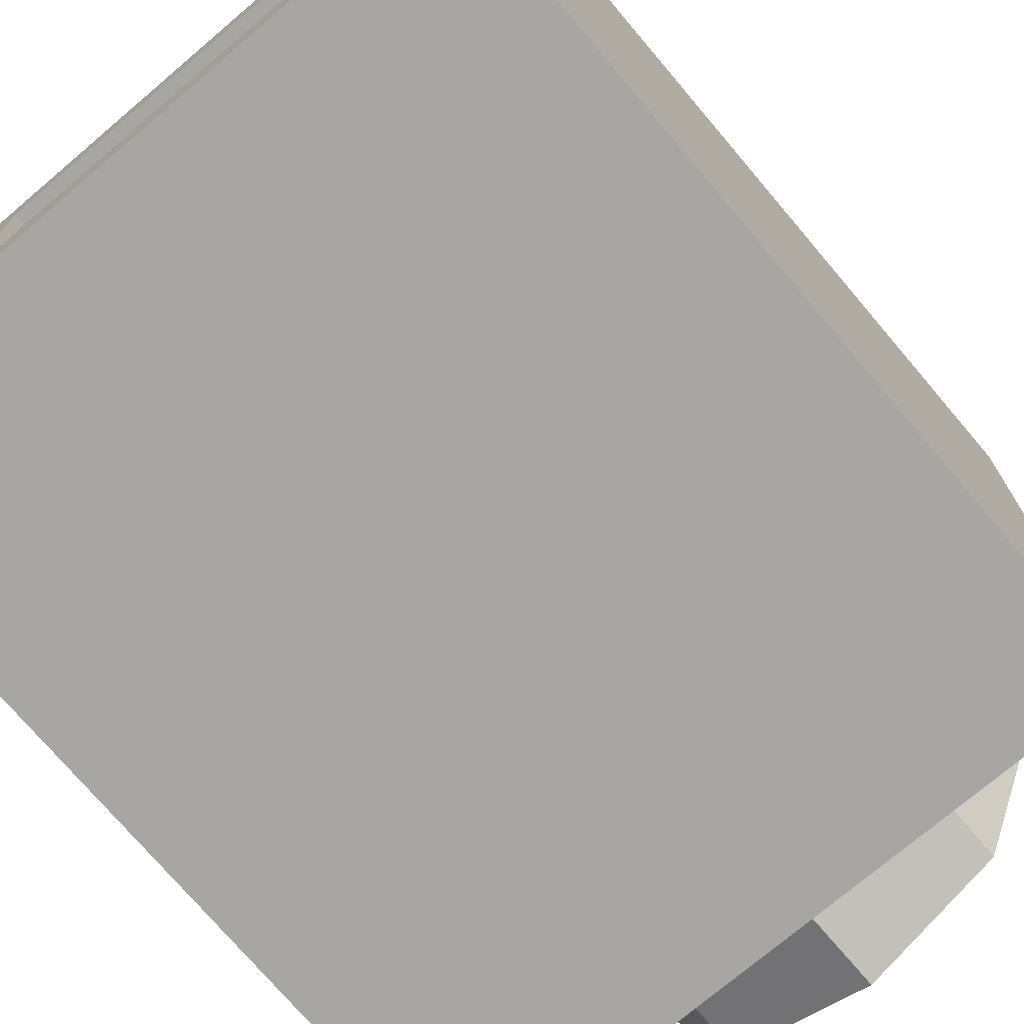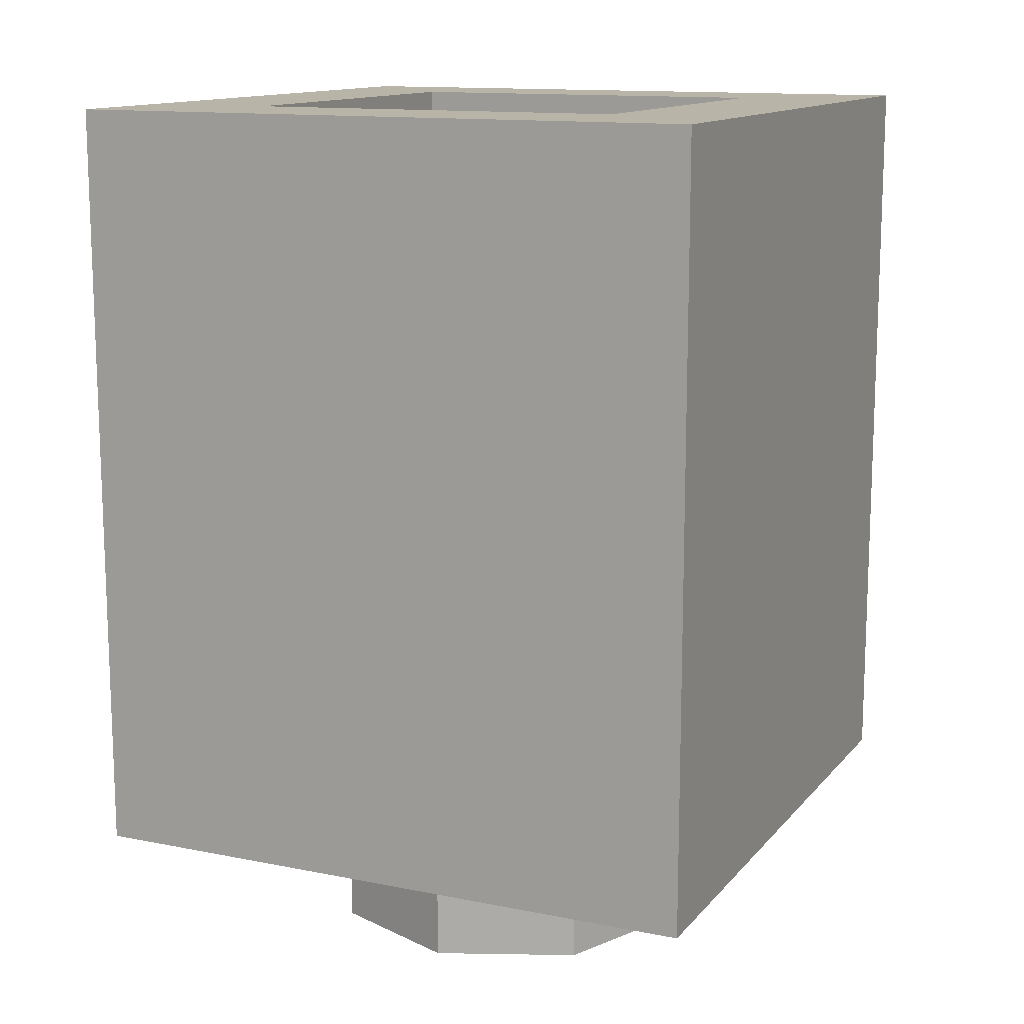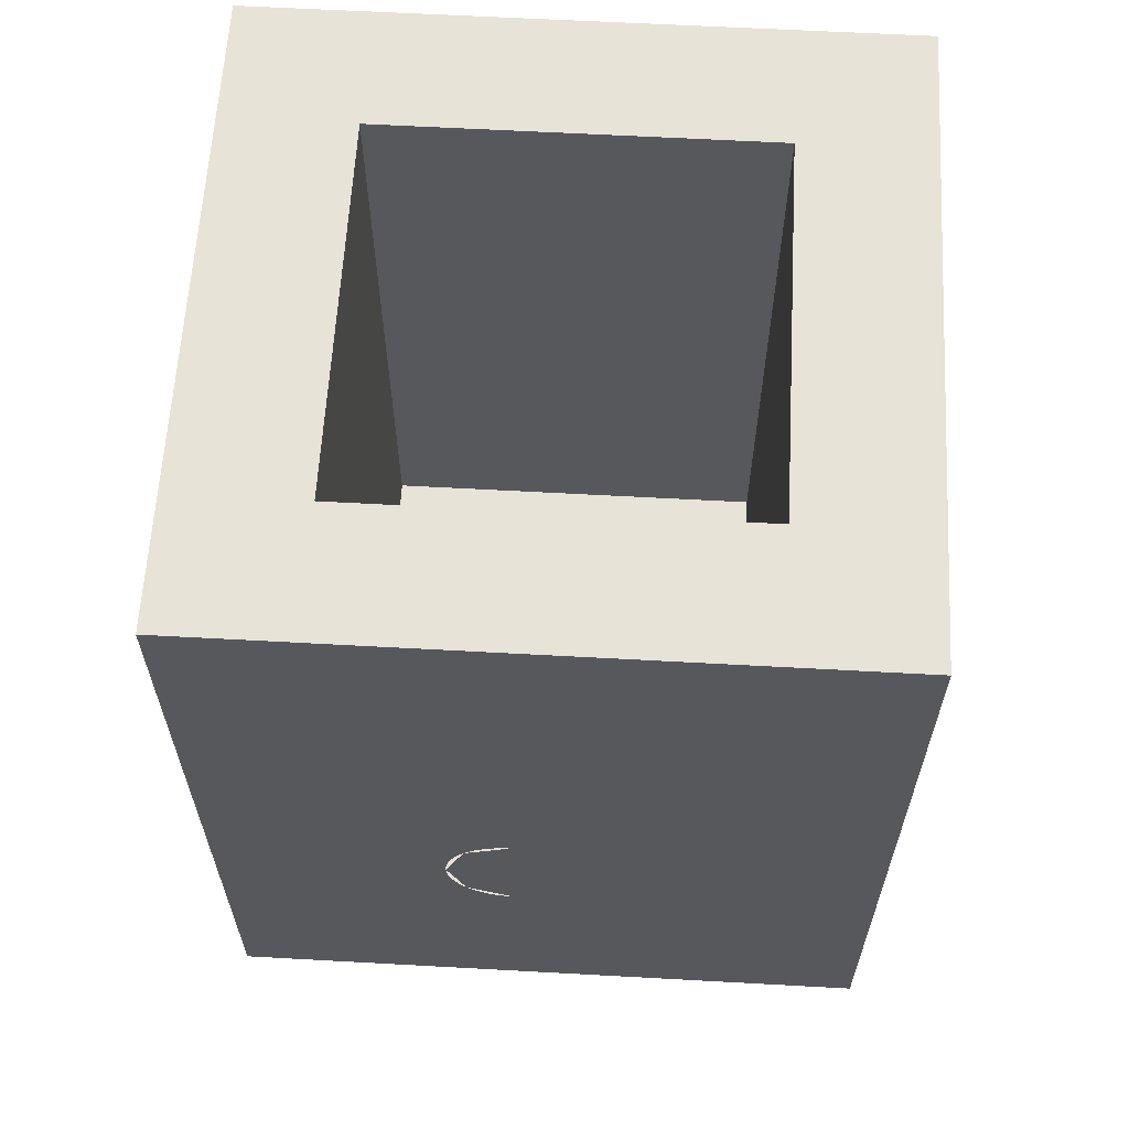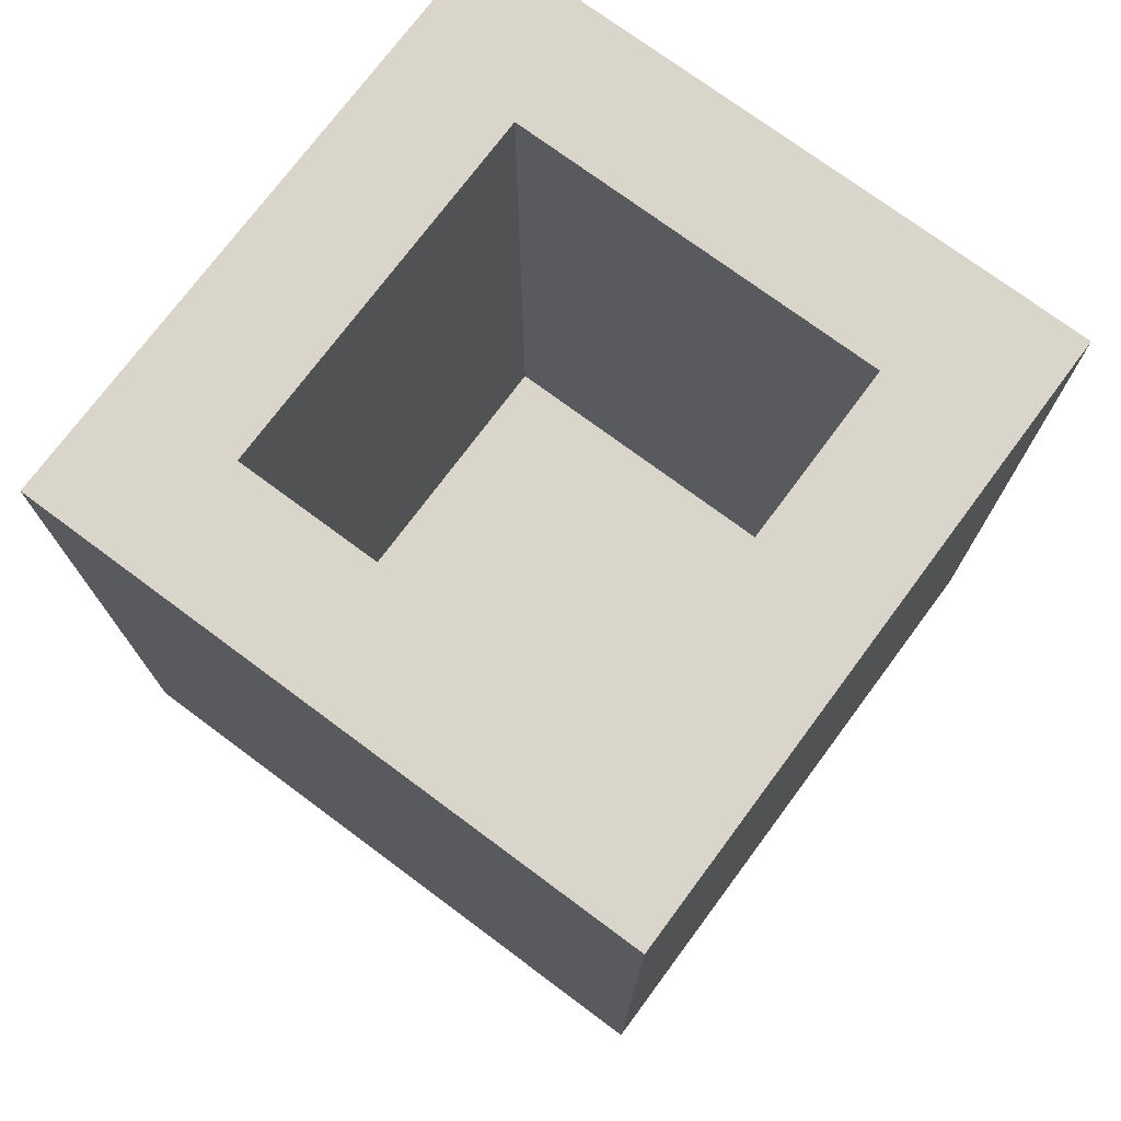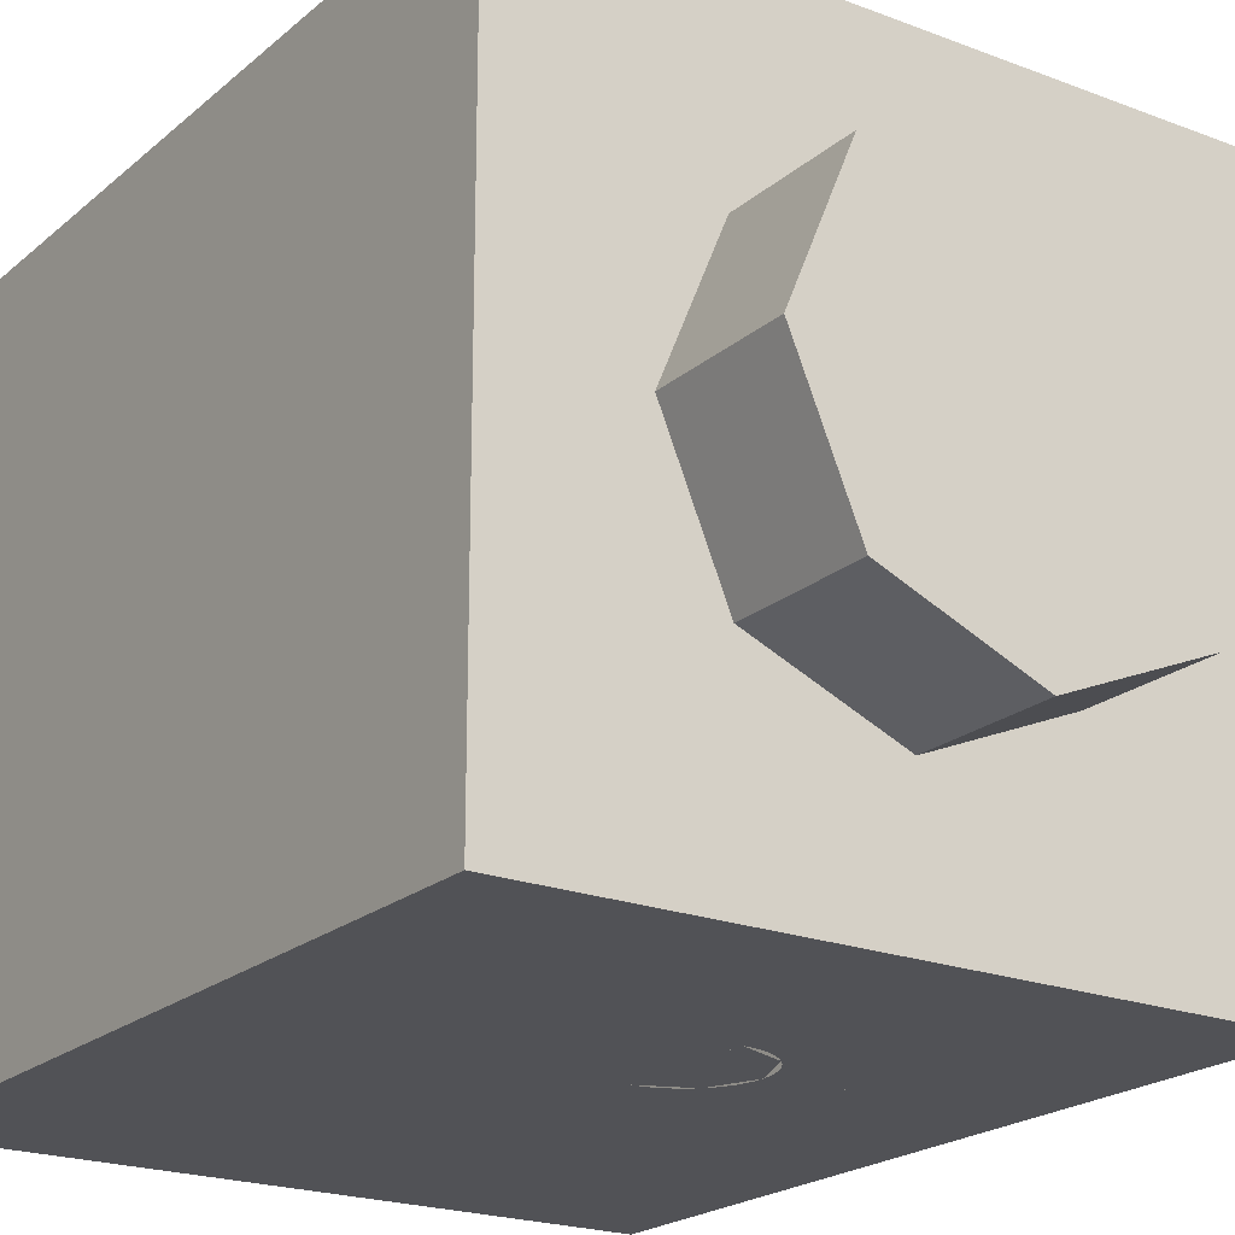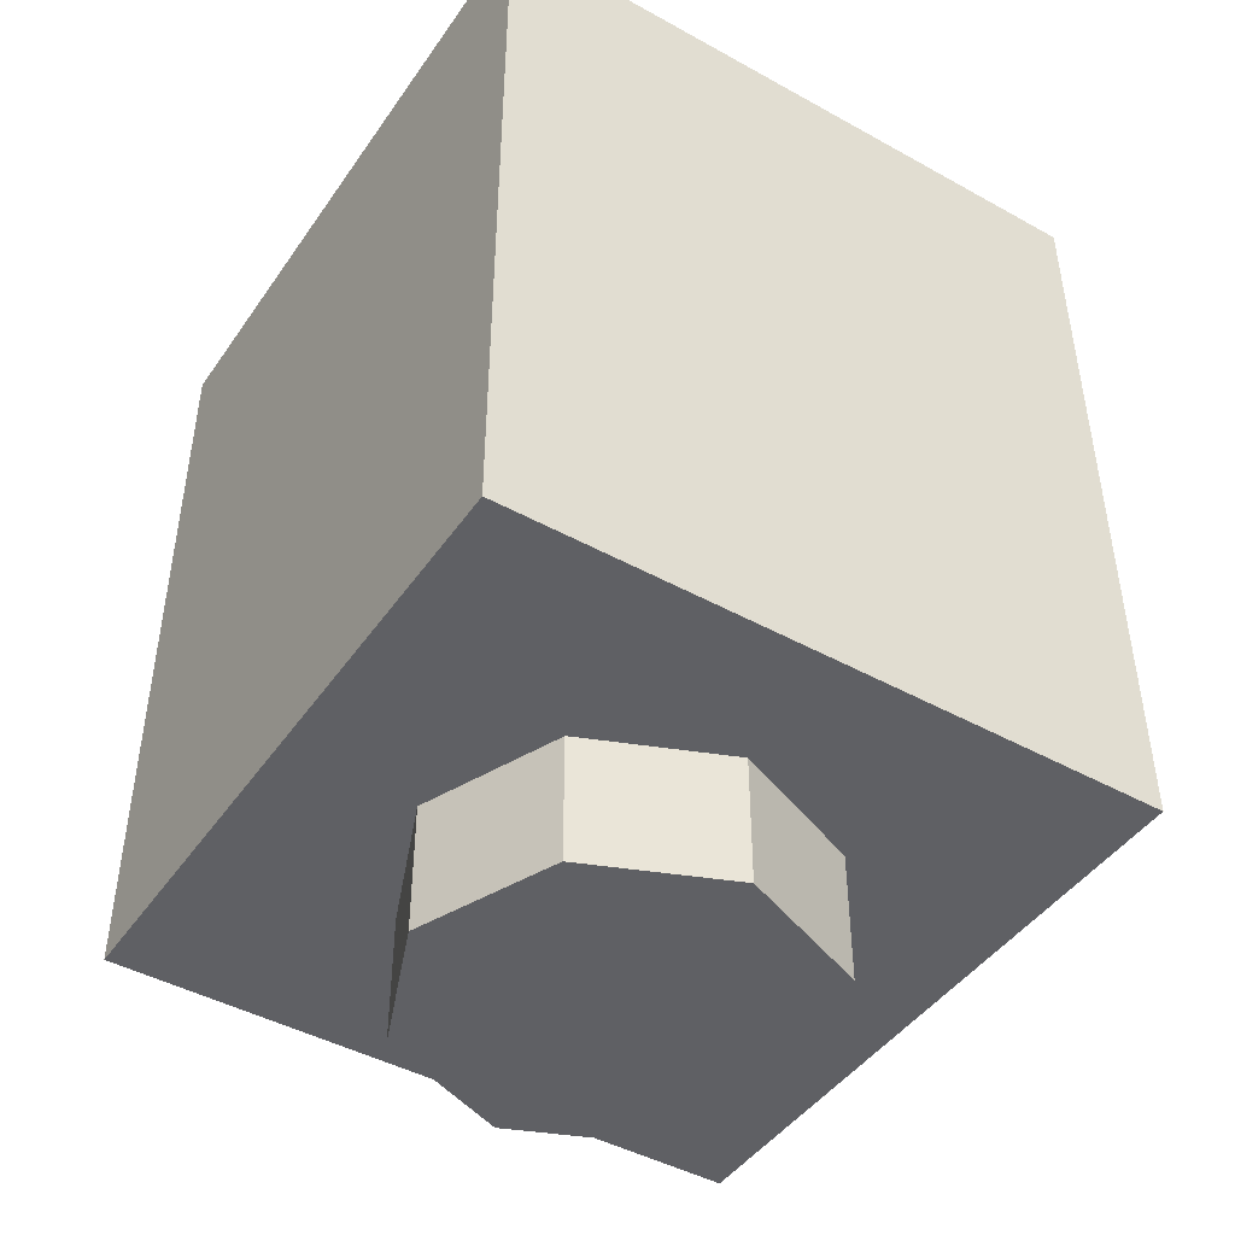
<metadata>
{"format":"obj","ext":"obj","renderer":"f3d","projection":"perspective","resolution":1024,"background":"white","views":[{"elev":-74.1,"azim":-139.7,"up":"+Z"},{"elev":13.1,"azim":-155.4,"up":"+Y"},{"elev":61.9,"azim":-176.8,"up":"+Y"},{"elev":74.3,"azim":-53.4,"up":"+Y"},{"elev":-21.2,"azim":-34.4,"up":"+Z"},{"elev":-45.1,"azim":-32.6,"up":"+Y"}]}
</metadata>
<code>
v 0.2121 0 -0.2121
v 0 0 -0.3
v 0 -0.2 -0.3
v 0.2121 -0.2 -0.2121
v 0.3 0 0
v 0.2121 0 -0.2121
v 0.2121 -0.2 -0.2121
v 0.3 -0.2 0
v 0.2121 0 0.2121
v 0.3 0 0
v 0.3 -0.2 0
v 0.2121 -0.2 0.2121
v 0 0 0.3
v 0.2121 0 0.2121
v 0.2121 -0.2 0.2121
v 0 -0.2 0.3
v -0.2121 0 0.2121
v 0 0 0.3
v 0 -0.2 0.3
v -0.2121 -0.2 0.2121
v -0.3 0 0
v -0.2121 0 0.2121
v -0.2121 -0.2 0.2121
v -0.3 -0.2 0
v -0.2121 0 -0.2121
v -0.3 0 0
v -0.3 -0.2 0
v -0.2121 -0.2 -0.2121
v 0 0 -0.3
v -0.2121 0 -0.2121
v -0.2121 -0.2 -0.2121
v 0 -0.2 -0.3
v 0 -0.2 0
v 0 -0.2 -0.3
v 0.2121 -0.2 -0.2121
v 0 -0.2 0
v 0.2121 -0.2 -0.2121
v 0.3 -0.2 0
v 0 -0.2 0
v 0.3 -0.2 0
v 0.2121 -0.2 0.2121
v 0 -0.2 0
v 0.2121 -0.2 0.2121
v 0 -0.2 0.3
v 0 -0.2 0
v 0 -0.2 0.3
v -0.2121 -0.2 0.2121
v 0 -0.2 0
v -0.2121 -0.2 0.2121
v -0.3 -0.2 0
v 0 -0.2 0
v -0.3 -0.2 0
v -0.2121 -0.2 -0.2121
v 0 -0.2 0
v -0.2121 -0.2 -0.2121
v 0 -0.2 -0.3
v -0.5 0 0.5
v -0.5 0 -0.5
v 0.5 0 -0.5
v 0.5 0 0.5
v -0.5 0 0.5
v 0.5 0 0.5
v 0.5 1.2 0.5
v -0.5 1.2 0.5
v 0.5 0 0.5
v 0.5 0 -0.5
v 0.5 1.2 -0.5
v 0.5 1.2 0.5
v -0.5 0 -0.5
v -0.5 0 0.5
v -0.5 1.2 0.5
v -0.5 1.2 -0.5
v 0.3 0.2 0.3
v -0.3 0.2 0.3
v -0.3 0.2 -0.3
v 0.3 0.2 -0.3
v 0.3 0.2 0.3
v 0.3 1.2 0.3
v -0.3 1.2 0.3
v -0.3 0.2 0.3
v 0.3 0.2 -0.3
v 0.3 1.2 -0.3
v 0.3 1.2 0.3
v 0.3 0.2 0.3
v -0.3 0.2 -0.3
v -0.3 1.2 -0.3
v 0.3 1.2 -0.3
v 0.3 0.2 -0.3
v -0.3 0.2 0.3
v -0.3 1.2 0.3
v -0.3 1.2 -0.3
v -0.3 0.2 -0.3
v -0.3 1.2 -0.3
v 0.3 1.2 -0.3
v 0.5 1.2 -0.5
v -0.5 1.2 -0.5
v 0.5 1.2 -0.5
v 0.3 1.2 -0.3
v 0.3 1.2 0.3
v 0.5 1.2 0.5
v 0.3 1.2 0.3
v -0.3 1.2 0.3
v -0.5 1.2 0.5
v 0.5 1.2 0.5
v -0.5 1.2 0.5
v -0.3 1.2 0.3
v -0.3 1.2 -0.3
v -0.5 1.2 -0.5
v 0.05 0.45 -0.5
v 0.05 0.55 -0.5
v 0.1207 0.5207 -0.5
v 0.05 0.45 -0.5
v 0.1207 0.5207 -0.5
v 0.15 0.45 -0.5
v 0.05 0.45 -0.5
v 0.15 0.45 -0.5
v 0.1207 0.3793 -0.5
v 0.05 0.45 -0.5
v 0.1207 0.3793 -0.5
v 0.05 0.35 -0.5
v 0.05 0.65 -0.5
v 0.0761 0.6483 -0.5
v 0.06305 0.5491 -0.5
v 0.05 0.55 -0.5
v 0.0761 0.6483 -0.5
v 0.1018 0.6432 -0.5
v 0.07588 0.5466 -0.5
v 0.06305 0.5491 -0.5
v 0.1018 0.6432 -0.5
v 0.1265 0.6348 -0.5
v 0.08827 0.5424 -0.5
v 0.07588 0.5466 -0.5
v 0.1265 0.6348 -0.5
v 0.15 0.6232 -0.5
v 0.1 0.5366 -0.5
v 0.08827 0.5424 -0.5
v 0.15 0.6232 -0.5
v 0.1718 0.6087 -0.5
v 0.1109 0.5293 -0.5
v 0.1 0.5366 -0.5
v 0.1718 0.6087 -0.5
v 0.1914 0.5914 -0.5
v 0.1207 0.5207 -0.5
v 0.1109 0.5293 -0.5
v 0.1914 0.5914 -0.5
v 0.2087 0.5718 -0.5
v 0.1293 0.5109 -0.5
v 0.1207 0.5207 -0.5
v 0.2087 0.5718 -0.5
v 0.2232 0.55 -0.5
v 0.1366 0.5 -0.5
v 0.1293 0.5109 -0.5
v 0.2232 0.55 -0.5
v 0.2348 0.5265 -0.5
v 0.1424 0.4883 -0.5
v 0.1366 0.5 -0.5
v 0.2348 0.5265 -0.5
v 0.2432 0.5018 -0.5
v 0.1466 0.4759 -0.5
v 0.1424 0.4883 -0.5
v 0.2432 0.5018 -0.5
v 0.2483 0.4761 -0.5
v 0.1491 0.4631 -0.5
v 0.1466 0.4759 -0.5
v 0.2483 0.4761 -0.5
v 0.25 0.45 -0.5
v 0.15 0.45 -0.5
v 0.1491 0.4631 -0.5
v 0.25 0.45 -0.5
v 0.2483 0.4239 -0.5
v 0.1491 0.437 -0.5
v 0.15 0.45 -0.5
v 0.2483 0.4239 -0.5
v 0.2432 0.3982 -0.5
v 0.1466 0.4241 -0.5
v 0.1491 0.437 -0.5
v 0.2432 0.3982 -0.5
v 0.2348 0.3735 -0.5
v 0.1424 0.4117 -0.5
v 0.1466 0.4241 -0.5
v 0.2348 0.3735 -0.5
v 0.2232 0.35 -0.5
v 0.1366 0.4 -0.5
v 0.1424 0.4117 -0.5
v 0.2232 0.35 -0.5
v 0.2087 0.3282 -0.5
v 0.1293 0.3891 -0.5
v 0.1366 0.4 -0.5
v 0.2087 0.3282 -0.5
v 0.1914 0.3086 -0.5
v 0.1207 0.3793 -0.5
v 0.1293 0.3891 -0.5
v 0.1914 0.3086 -0.5
v 0.1718 0.2913 -0.5
v 0.1109 0.3707 -0.5
v 0.1207 0.3793 -0.5
v 0.1718 0.2913 -0.5
v 0.15 0.2768 -0.5
v 0.1 0.3634 -0.5
v 0.1109 0.3707 -0.5
v 0.15 0.2768 -0.5
v 0.1265 0.2652 -0.5
v 0.08827 0.3576 -0.5
v 0.1 0.3634 -0.5
v 0.1265 0.2652 -0.5
v 0.1018 0.2568 -0.5
v 0.07588 0.3534 -0.5
v 0.08827 0.3576 -0.5
v 0.1018 0.2568 -0.5
v 0.0761 0.2517 -0.5
v 0.06305 0.3509 -0.5
v 0.07588 0.3534 -0.5
v 0.0761 0.2517 -0.5
v 0.05 0.25 -0.5
v 0.05 0.35 -0.5
v 0.06305 0.3509 -0.5
v 0.25 0.65 -0.5
v 0.1914 0.5914 -0.5
v 0.05 0.65 -0.5
v 0.25 0.65 -0.5
v 0.25 0.45 -0.5
v 0.1914 0.5914 -0.5
v 0.25 0.25 -0.5
v 0.1914 0.3086 -0.5
v 0.25 0.45 -0.5
v 0.25 0.25 -0.5
v 0.05 0.25 -0.5
v 0.1914 0.3086 -0.5
v -0.15 0.95 -0.5
v -0.25 0.95 -0.5
v -0.25 0.25 -0.5
v -0.15 0.35 -0.5
v 0.05 0.55 -0.5
v 0.05 0.65 -0.5
v -0.15 0.65 -0.5
v -0.15 0.55 -0.5
v 0.05 0.25 -0.5
v 0.05 0.35 -0.5
v -0.15 0.35 -0.5
v -0.25 0.25 -0.5
v -0.15 0.55 -0.5
v -0.15 0.35 -0.5
v 0.05 0.35 -0.5
v 0.05 0.55 -0.5
v -0.5 0 -0.5
v -0.25 0.25 -0.5
v -0.25 0.95 -0.5
v -0.5 1.2 -0.5
v -0.5 1.2 -0.5
v -0.25 0.95 -0.5
v -0.15 0.95 -0.5
v 0.5 1.2 -0.5
v 0.5 1.2 -0.5
v -0.15 0.95 -0.5
v -0.15 0.65 -0.5
v 0.25 0.65 -0.5
v 0.5 1.2 -0.5
v 0.25 0.65 -0.5
v 0.25 0.25 -0.5
v 0.5 0 -0.5
v 0.5 0 -0.5
v 0.25 0.25 -0.5
v -0.25 0.25 -0.5
v -0.5 0 -0.5
g mesh1455371
f 1 3 2
f 3 1 4
f 5 7 6
f 7 5 8
f 9 11 10
f 11 9 12
f 13 15 14
f 15 13 16
f 17 19 18
f 19 17 20
f 21 23 22
f 23 21 24
f 25 27 26
f 27 25 28
f 29 31 30
f 31 29 32
g mesh1455373
f 33 34 35
f 36 37 38
f 39 40 41
f 42 43 44
f 45 46 47
f 48 49 50
f 51 52 53
f 54 55 56
g mesh1455376
f 57 58 59
f 59 60 57
f 61 62 63
f 63 64 61
f 65 66 67
f 67 68 65
f 69 70 71
f 71 72 69
g mesh1455378
f 73 75 74
f 75 73 76
f 77 79 78
f 79 77 80
f 81 83 82
f 83 81 84
f 85 87 86
f 87 85 88
f 89 91 90
f 91 89 92
g mesh1455380
f 93 94 95
f 95 96 93
f 97 98 99
f 99 100 97
f 101 102 103
f 103 104 101
f 105 106 107
f 107 108 105
g mesh1455382
f 109 110 111
f 112 113 114
f 115 116 117
f 118 119 120
g mesh1455384
f 121 122 123
f 123 124 121
f 125 126 127
f 127 128 125
f 129 130 131
f 131 132 129
f 133 134 135
f 135 136 133
f 137 138 139
f 139 140 137
f 141 142 143
f 143 144 141
f 145 146 147
f 147 148 145
f 149 150 151
f 151 152 149
f 153 154 155
f 155 156 153
f 157 158 159
f 159 160 157
f 161 162 163
f 163 164 161
f 165 166 167
f 167 168 165
f 169 170 171
f 171 172 169
f 173 174 175
f 175 176 173
f 177 178 179
f 179 180 177
f 181 182 183
f 183 184 181
f 185 186 187
f 187 188 185
f 189 190 191
f 191 192 189
f 193 194 195
f 195 196 193
f 197 198 199
f 199 200 197
f 201 202 203
f 203 204 201
f 205 206 207
f 207 208 205
f 209 210 211
f 211 212 209
f 213 214 215
f 215 216 213
g mesh1455386
f 217 218 219
f 220 221 222
f 223 224 225
f 226 227 228
f 229 231 230
f 231 229 232
f 233 235 234
f 235 233 236
f 237 239 238
f 239 237 240
f 241 243 242
f 243 241 244
f 245 247 246
f 247 245 248
f 249 251 250
f 251 249 252
f 253 255 254
f 255 253 256
f 257 259 258
f 259 257 260
f 261 263 262
f 263 261 264

</code>
